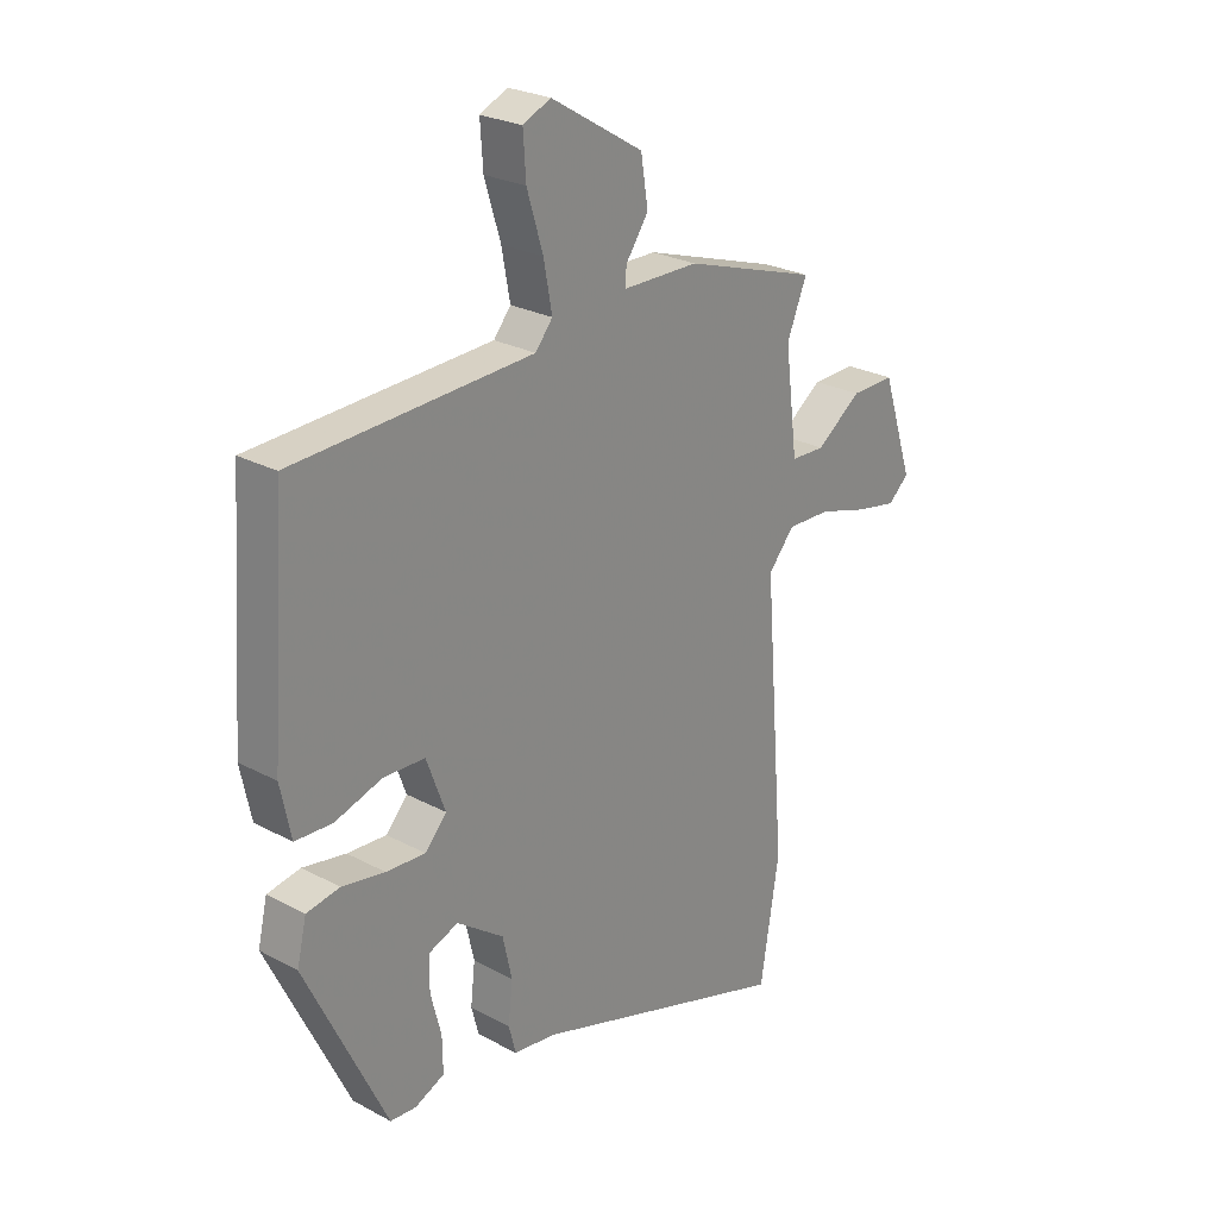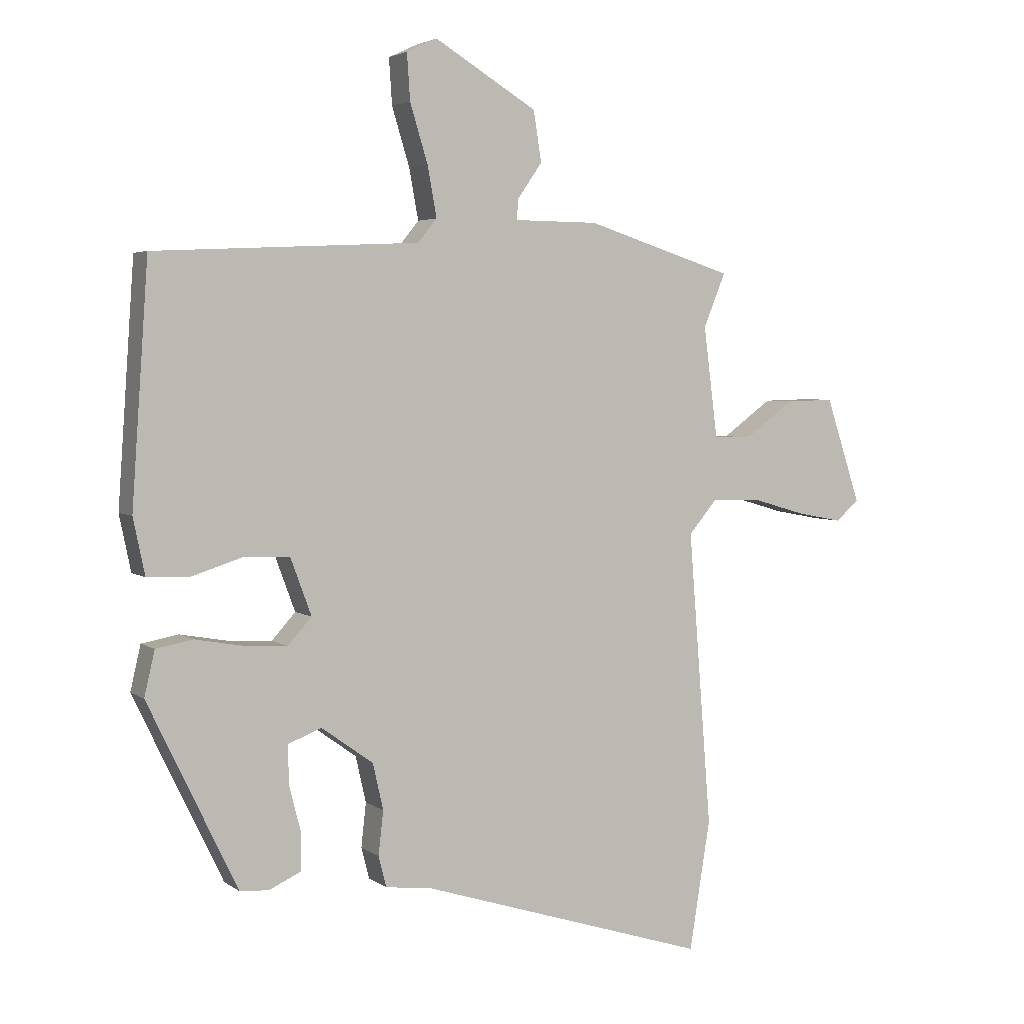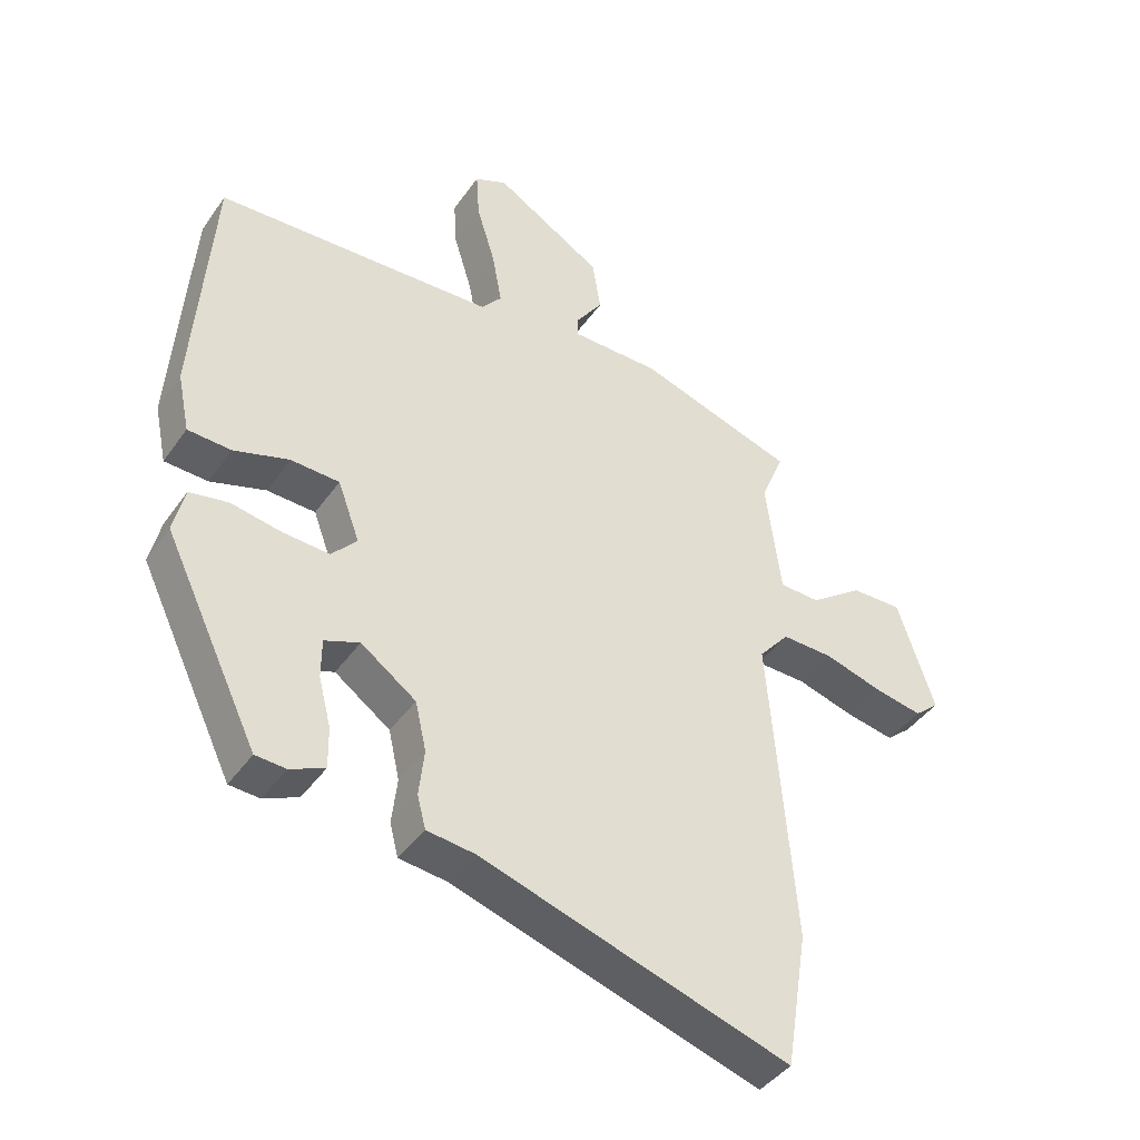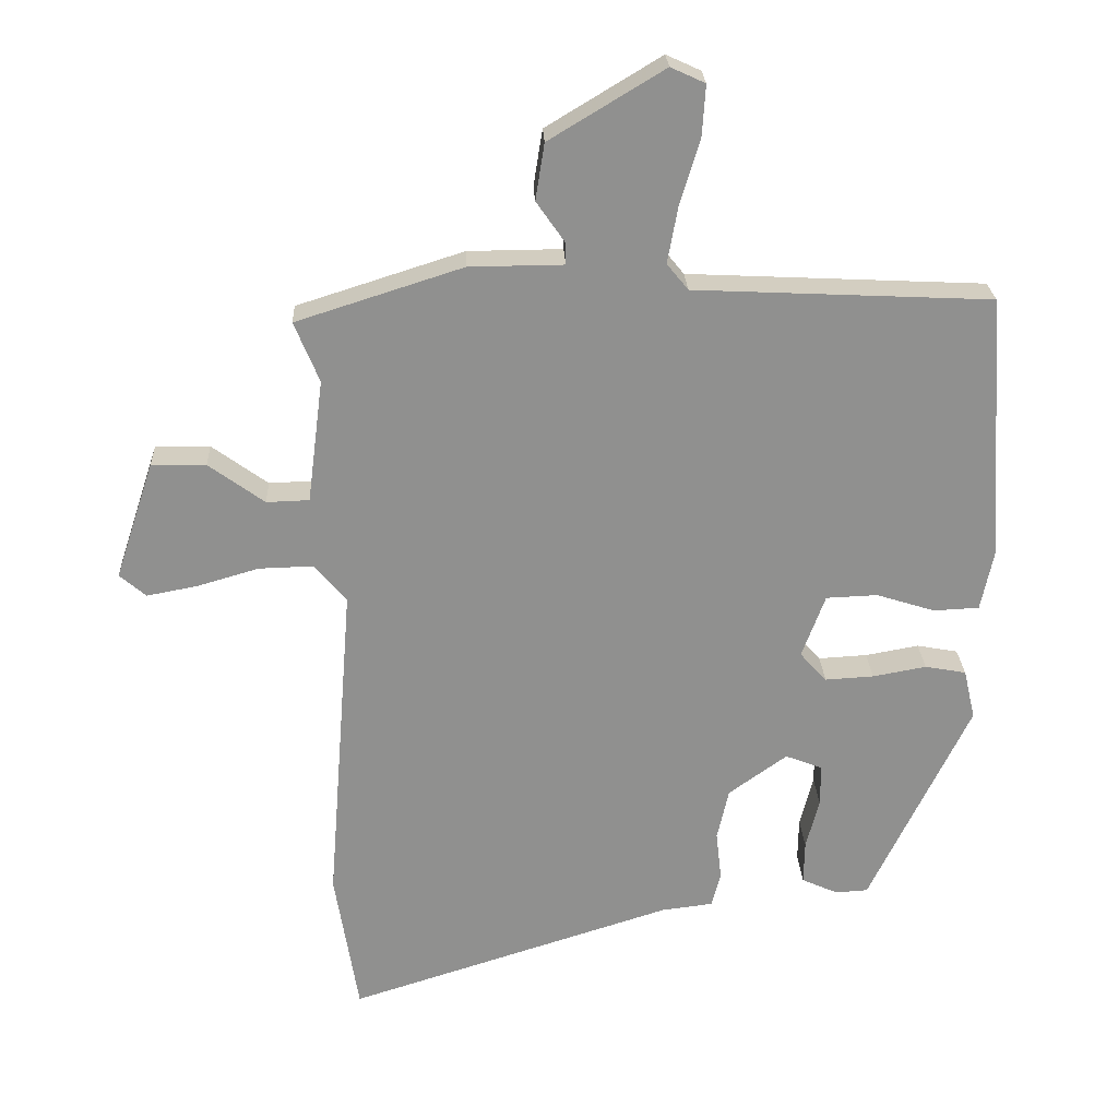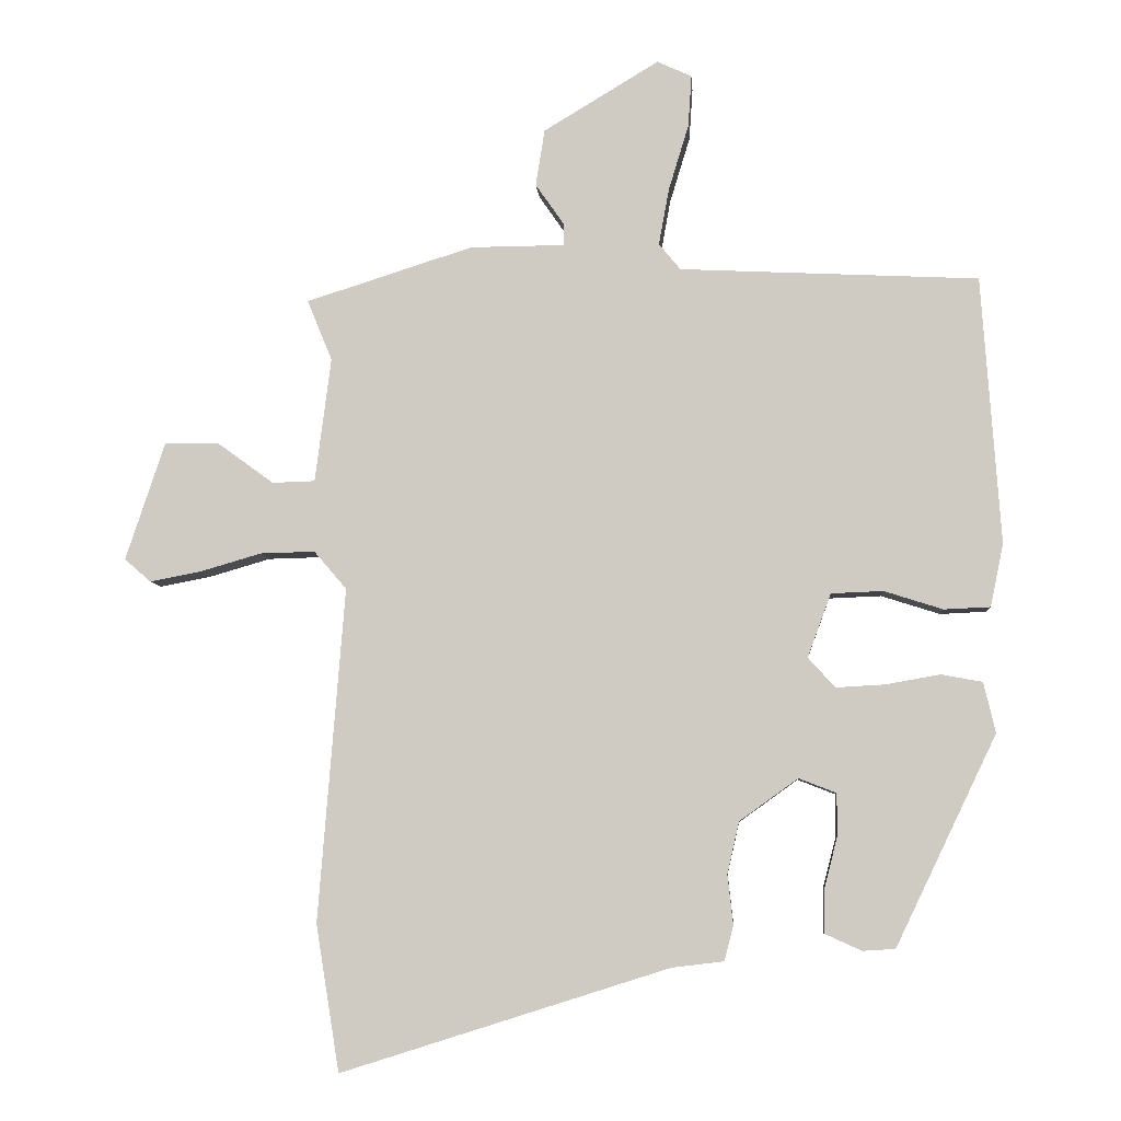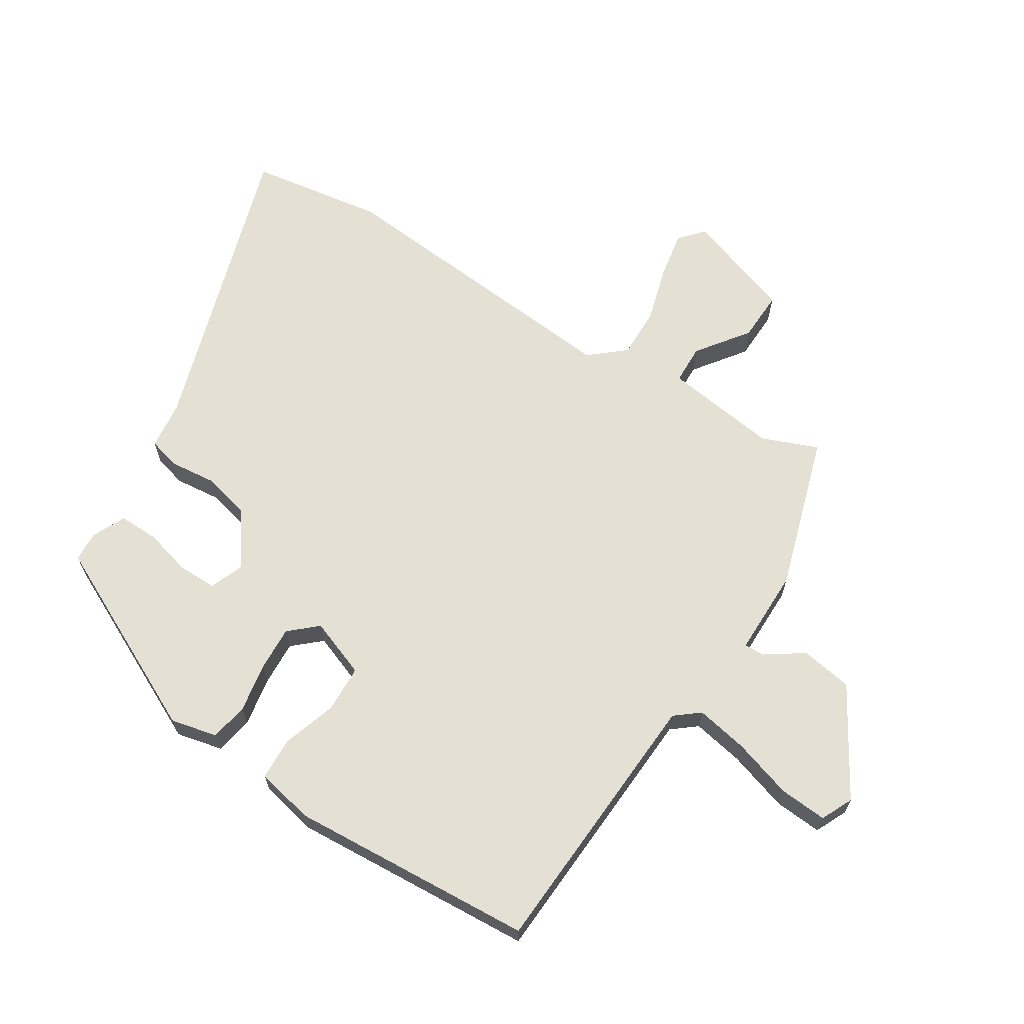
<metadata>
{"format":"obj","ext":"obj","renderer":"f3d","projection":"perspective","resolution":1024,"background":"white","views":[{"elev":25.4,"azim":-49.1,"up":"+Z"},{"elev":3.8,"azim":-26.1,"up":"+Z"},{"elev":-42.2,"azim":-32.2,"up":"+Z"},{"elev":24.7,"azim":177.4,"up":"+Z"},{"elev":-6.7,"azim":-175.9,"up":"+Z"},{"elev":66.0,"azim":-57.4,"up":"+Y"}]}
</metadata>
<code>
v 0.53 0.07 0.454
v 0.494 0.07 0.366
v 0.517 0.07 0.186
v 0.579 0.07 0.184
v 0.66 0.07 0.243
v 0.739 0.07 0.245
v 0.796 0.07 0.073
v 0.758 0.07 0.04
v 0.684 0.07 0.054
v 0.595 0.07 0.08
v 0.516 0.07 0.082
v 0.469 0.07 0.027
v 0.507 0.07 -0.455
v 0.473 0.07 -0.666
v -0.001 0.07 -0.516
v -0.076 0.07 -0.507
v -0.089 0.07 -0.457
v -0.081 0.07 -0.385
v -0.098 0.07 -0.31
v -0.183 0.07 -0.249
v -0.237 0.07 -0.27
v -0.237 0.07 -0.331
v -0.218 0.07 -0.405
v -0.217 0.07 -0.468
v -0.27 0.07 -0.492
v -0.317 0.07 -0.489
v -0.463 0.07 -0.186
v -0.446 0.07 -0.113
v -0.386 0.07 -0.102
v -0.308 0.07 -0.116
v -0.237 0.07 -0.12
v -0.198 0.07 -0.077
v -0.232 0.07 0.015
v -0.307 0.07 0.018
v -0.392 0.07 -0.009
v -0.459 0.07 -0.006
v -0.478 0.07 0.085
v -0.451 0.07 0.472
v -0.019 0.07 0.493
v 0.012 0.07 0.531
v -0.003 0.07 0.613
v -0.032 0.07 0.708
v -0.037 0.07 0.783
v 0.013 0.07 0.806
v 0.18 0.07 0.705
v 0.193 0.07 0.623
v 0.152 0.07 0.564
v 0.151 0.07 0.532
v 0.288 0.07 0.531
v 0.53 0 0.454
v 0.494 0 0.366
v 0.517 0 0.186
v 0.579 0 0.184
v 0.66 0 0.243
v 0.739 0 0.245
v 0.796 0 0.073
v 0.758 0 0.04
v 0.684 0 0.054
v 0.595 0 0.08
v 0.516 0 0.082
v 0.469 0 0.027
v 0.507 0 -0.455
v 0.473 0 -0.666
v -0.001 0 -0.516
v -0.076 0 -0.507
v -0.089 0 -0.457
v -0.081 0 -0.385
v -0.098 0 -0.31
v -0.183 0 -0.249
v -0.237 0 -0.27
v -0.237 0 -0.331
v -0.218 0 -0.405
v -0.217 0 -0.468
v -0.27 0 -0.492
v -0.317 0 -0.489
v -0.463 0 -0.186
v -0.446 0 -0.113
v -0.386 0 -0.102
v -0.308 0 -0.116
v -0.237 0 -0.12
v -0.198 0 -0.077
v -0.232 0 0.015
v -0.307 0 0.018
v -0.392 0 -0.009
v -0.459 0 -0.006
v -0.478 0 0.085
v -0.451 0 0.472
v -0.019 0 0.493
v 0.012 0 0.531
v -0.003 0 0.613
v -0.032 0 0.708
v -0.037 0 0.783
v 0.013 0 0.806
v 0.18 0 0.705
v 0.193 0 0.623
v 0.152 0 0.564
v 0.151 0 0.532
v 0.288 0 0.531
f 48 49 1 2
f 45 46 47
f 44 45 47
f 43 44 47
f 42 43 47
f 41 42 47
f 40 41 47 48
f 48 2 3
f 40 48 3
f 39 40 3
f 37 38 39
f 36 37 39
f 35 36 39
f 34 35 39
f 33 34 39 3
f 28 29 30
f 27 28 30
f 26 27 30
f 25 26 30
f 24 25 30
f 23 24 30
f 22 23 30
f 21 22 30
f 20 21 30 31
f 19 20 31 32
f 15 16 17 18
f 15 18 19
f 14 15 19
f 13 14 19
f 12 13 19
f 33 3 4
f 32 33 4
f 19 32 4
f 12 19 4
f 11 12 4
f 7 8 9 10
f 4 5 6
f 11 4 6
f 10 11 6
f 6 7 10
f 51 50 98 97
f 96 95 94
f 96 94 93
f 96 93 92
f 96 92 91
f 96 91 90
f 97 96 90 89
f 52 51 97
f 52 97 89
f 52 89 88
f 88 87 86
f 88 86 85
f 88 85 84
f 88 84 83
f 52 88 83 82
f 79 78 77
f 79 77 76
f 79 76 75
f 79 75 74
f 79 74 73
f 79 73 72
f 79 72 71
f 79 71 70
f 80 79 70 69
f 81 80 69 68
f 67 66 65 64
f 68 67 64
f 68 64 63
f 68 63 62
f 68 62 61
f 53 52 82
f 53 82 81
f 53 81 68
f 53 68 61
f 53 61 60
f 59 58 57 56
f 55 54 53
f 55 53 60
f 55 60 59
f 59 56 55
f 1 50 51 2
f 2 51 52 3
f 3 52 53 4
f 4 53 54 5
f 5 54 55 6
f 6 55 56 7
f 7 56 57 8
f 8 57 58 9
f 9 58 59 10
f 10 59 60 11
f 11 60 61 12
f 12 61 62 13
f 13 62 63 14
f 14 63 64 15
f 15 64 65 16
f 16 65 66 17
f 17 66 67 18
f 18 67 68 19
f 19 68 69 20
f 20 69 70 21
f 21 70 71 22
f 22 71 72 23
f 23 72 73 24
f 24 73 74 25
f 25 74 75 26
f 26 75 76 27
f 27 76 77 28
f 28 77 78 29
f 29 78 79 30
f 30 79 80 31
f 31 80 81 32
f 32 81 82 33
f 33 82 83 34
f 34 83 84 35
f 35 84 85 36
f 36 85 86 37
f 37 86 87 38
f 38 87 88 39
f 39 88 89 40
f 40 89 90 41
f 41 90 91 42
f 42 91 92 43
f 43 92 93 44
f 44 93 94 45
f 45 94 95 46
f 46 95 96 47
f 47 96 97 48
f 48 97 98 49
f 49 98 50 1

</code>
